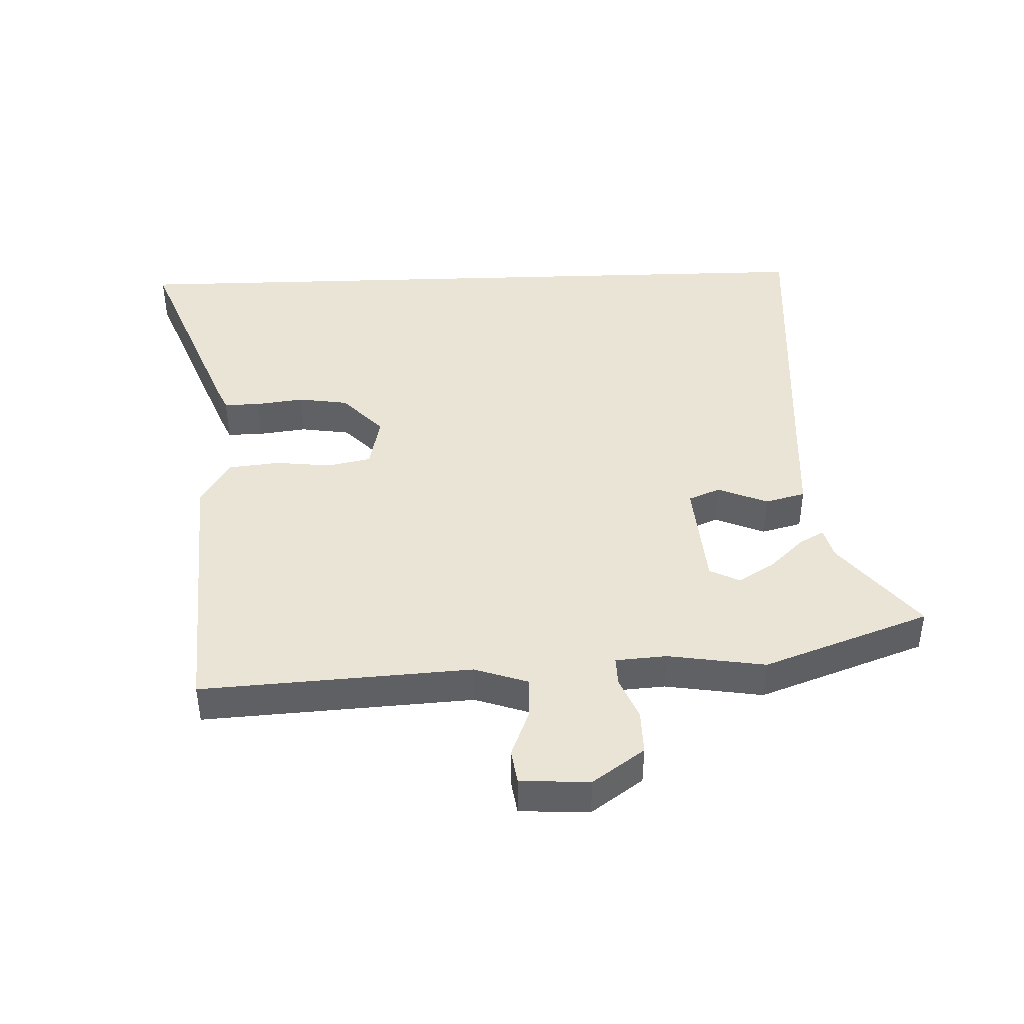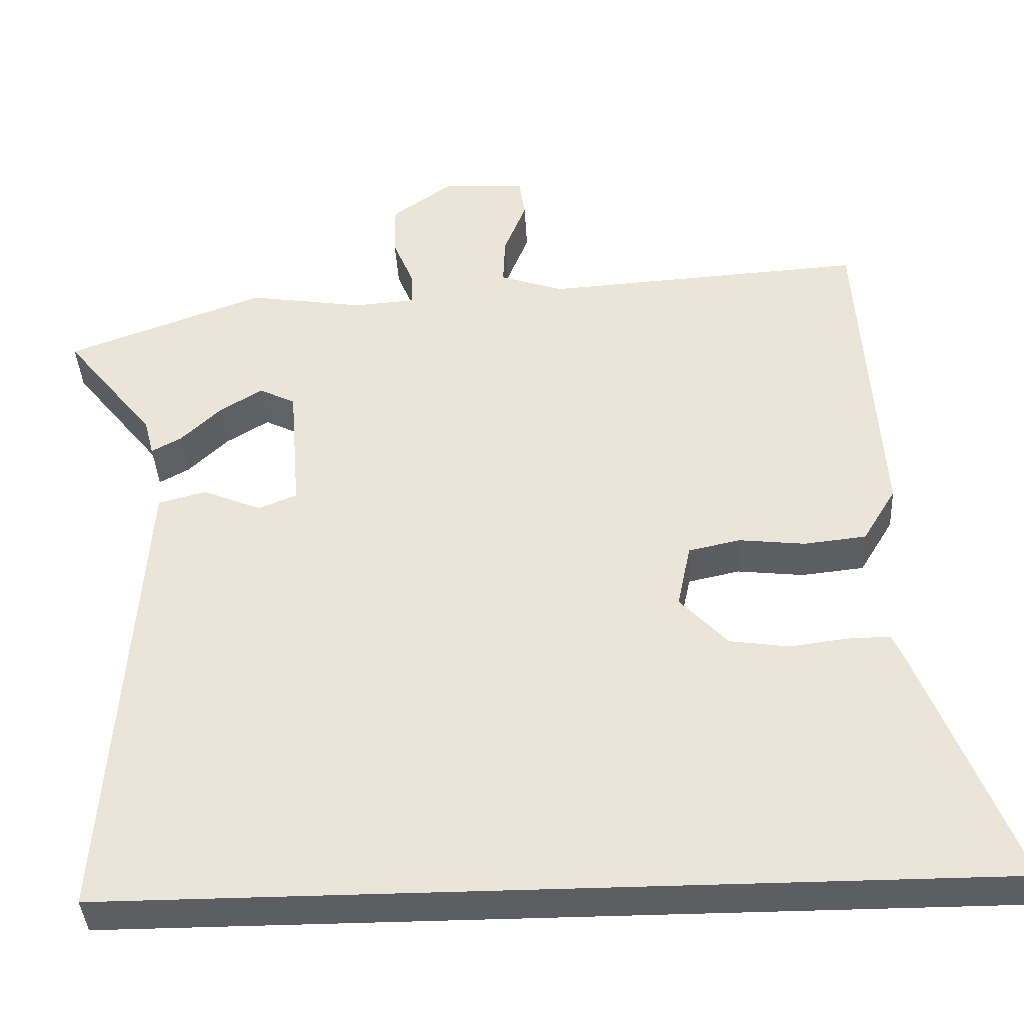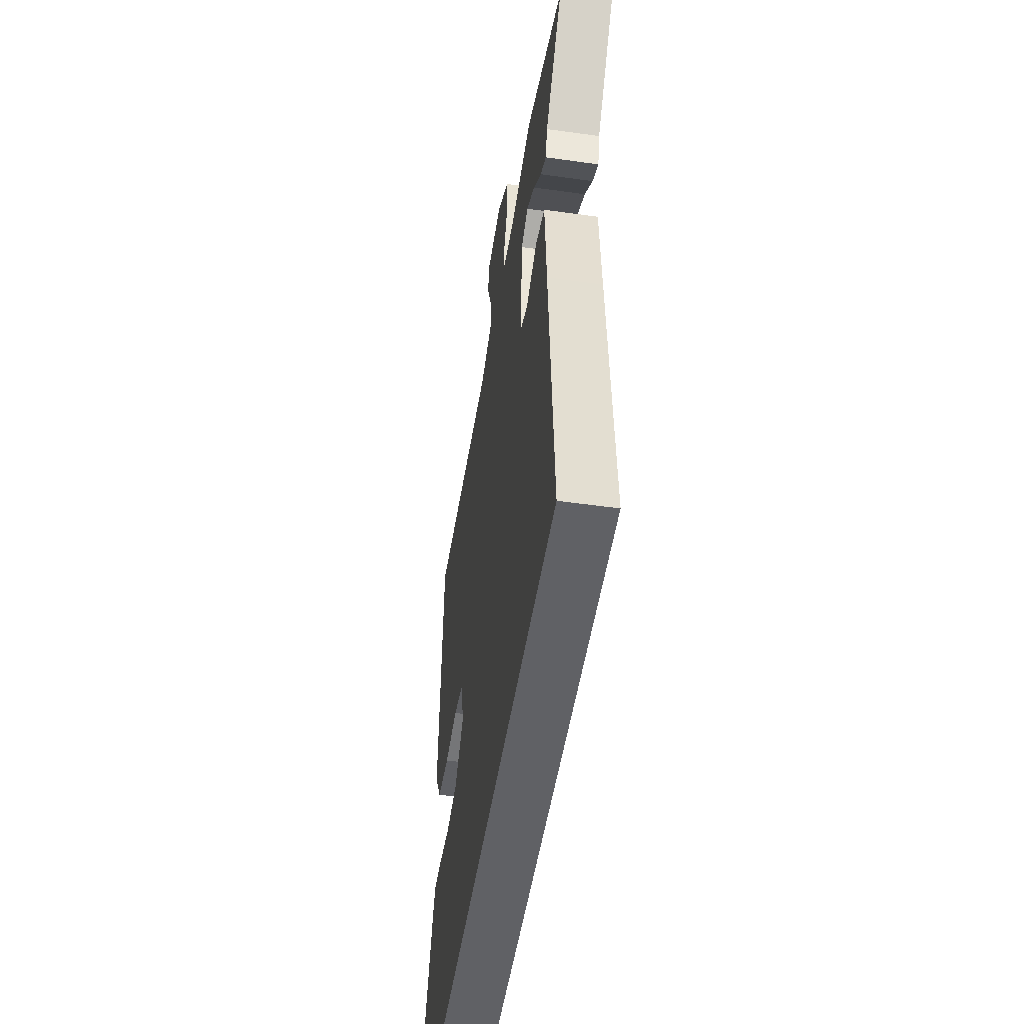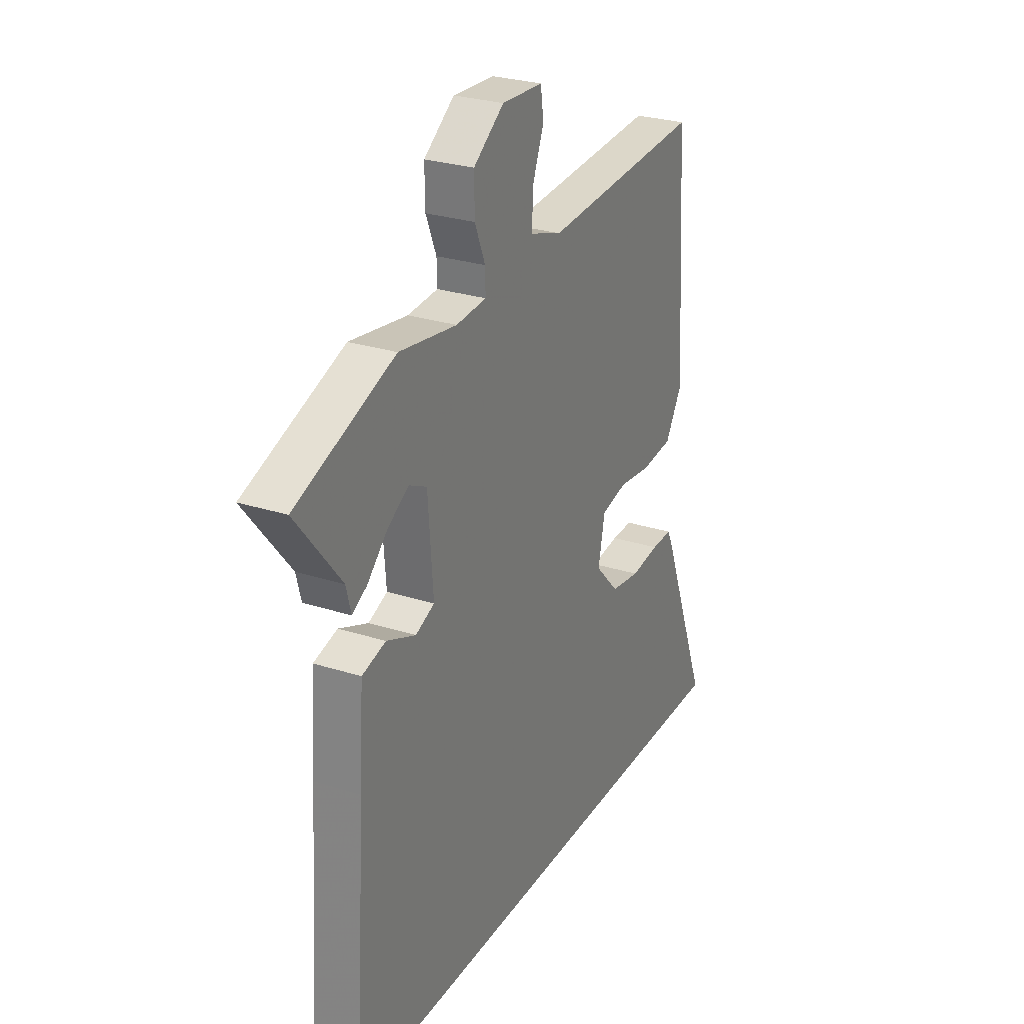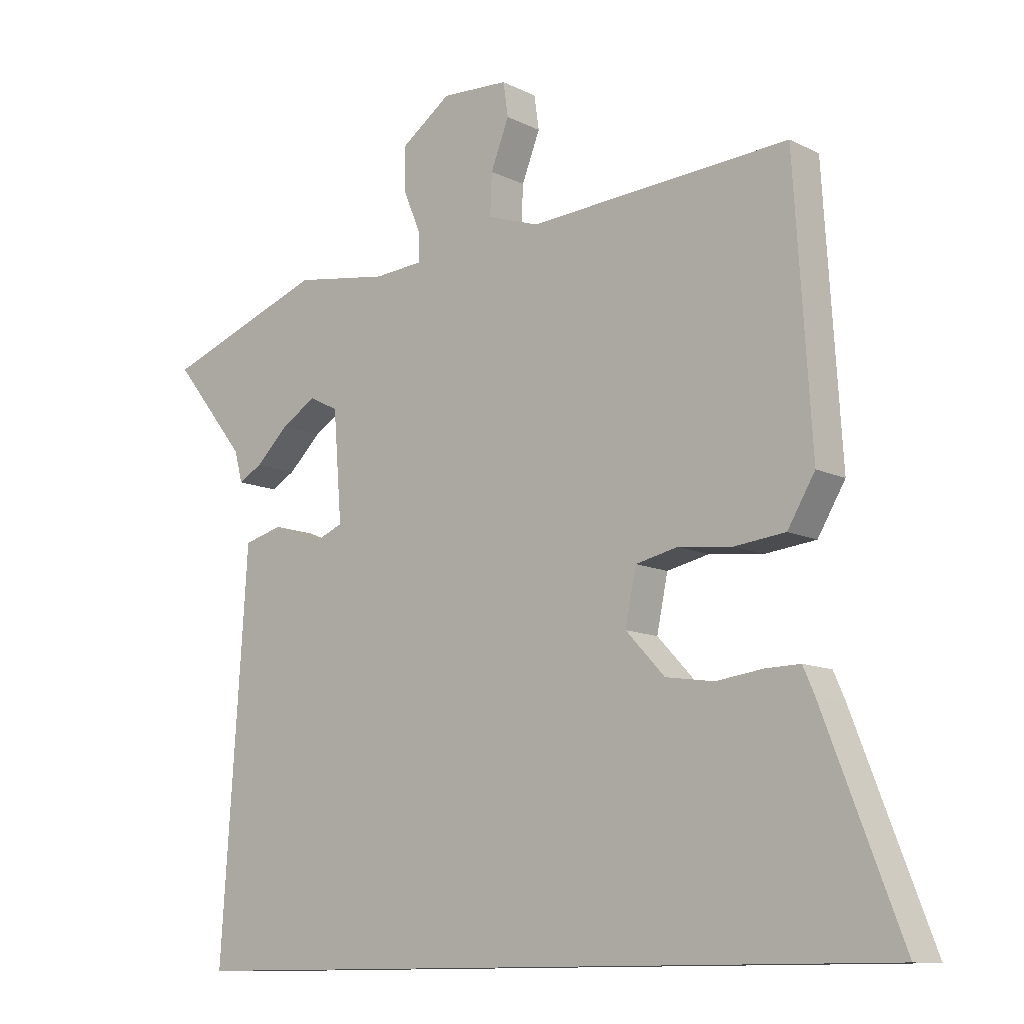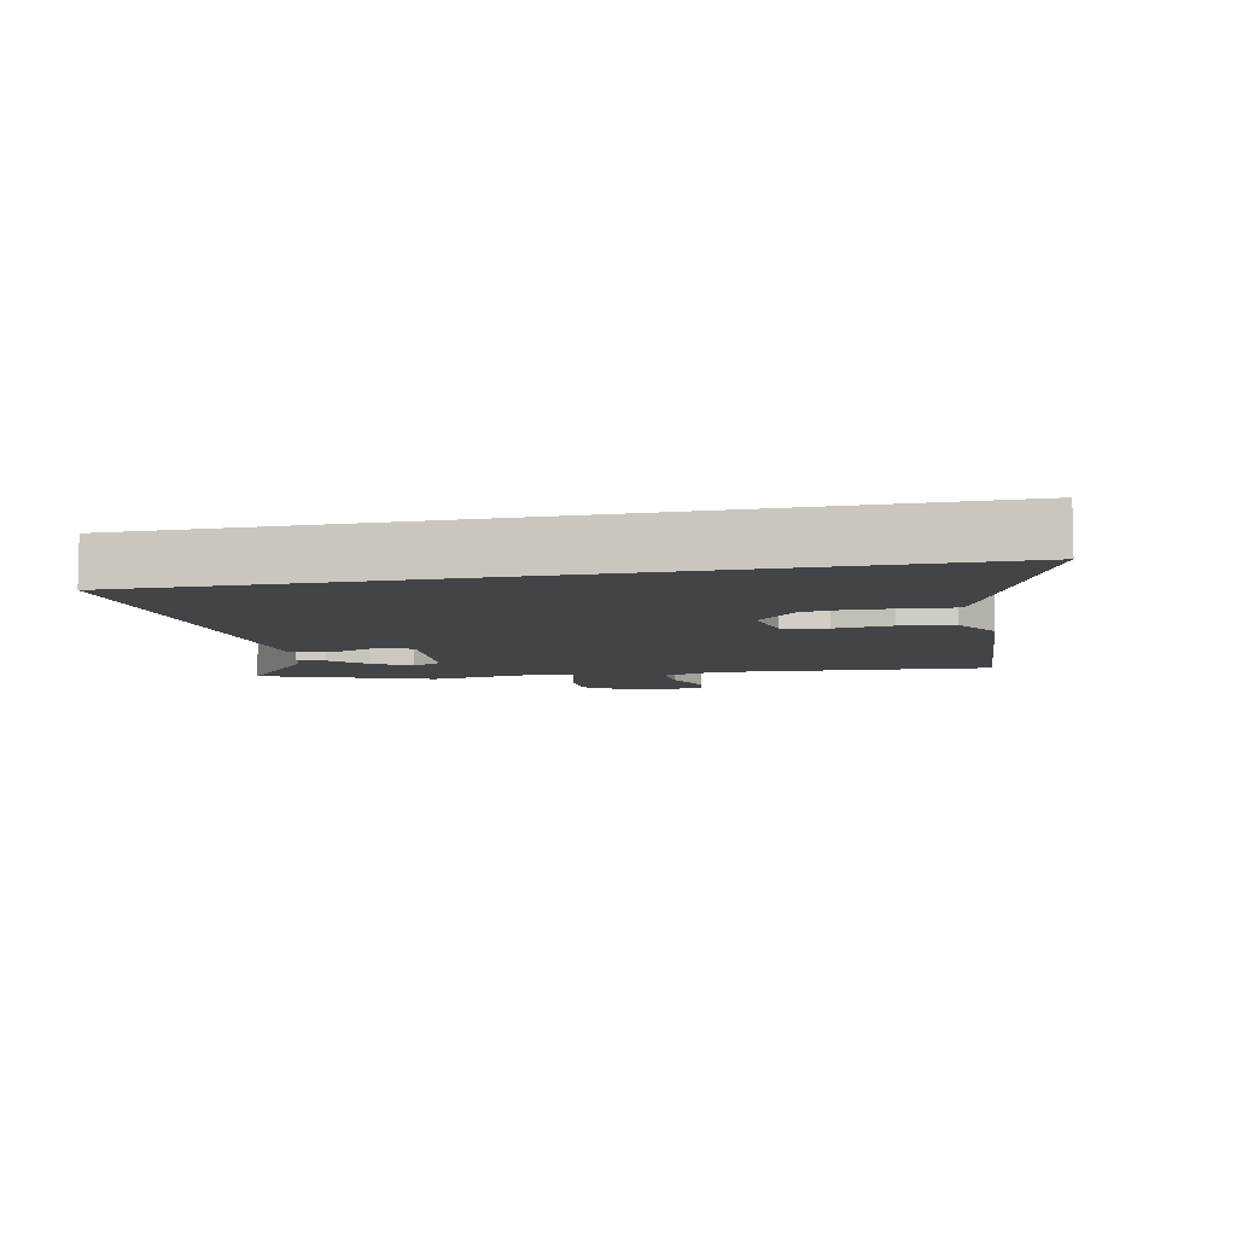
<metadata>
{"format":"obj","ext":"obj","renderer":"f3d","projection":"perspective","resolution":1024,"background":"white","views":[{"elev":42.5,"azim":-2.0,"up":"+Y"},{"elev":-39.1,"azim":-176.9,"up":"+Z"},{"elev":-50.4,"azim":81.2,"up":"+Z"},{"elev":27.5,"azim":116.1,"up":"+Z"},{"elev":-11.2,"azim":-139.9,"up":"+Z"},{"elev":-7.7,"azim":-168.4,"up":"+Y"}]}
</metadata>
<code>
v -0.489 0.07 0.558
v -0.06 0.07 0.531
v 0.025 0.07 0.56
v 0.022 0.07 0.627
v -0.008 0.07 0.703
v 0 0.07 0.758
v 0.11 0.07 0.764
v 0.192 0.07 0.705
v 0.191 0.07 0.633
v 0.163 0.07 0.565
v 0.162 0.07 0.519
v 0.243 0.07 0.513
v 0.398 0.07 0.537
v 0.663 0.07 0.44
v 0.542 0.07 0.289
v 0.529 0.07 0.239
v 0.489 0.07 0.261
v 0.435 0.07 0.313
v 0.378 0.07 0.348
v 0.33 0.07 0.324
v 0.316 0.07 0.147
v 0.367 0.07 0.126
v 0.446 0.07 0.159
v 0.51 0.07 0.142
v 0.521 0.07 -0.028
v 0.553 0.07 -0.5
v -0.636 0.07 -0.5
v -0.508 0.07 -0.172
v -0.49 0.07 -0.131
v -0.433 0.07 -0.132
v -0.356 0.07 -0.142
v -0.277 0.07 -0.13
v -0.213 0.07 -0.062
v -0.231 0.07 0.025
v -0.3 0.07 0.04
v -0.389 0.07 0.03
v -0.472 0.07 0.039
v -0.517 0.07 0.114
v -0.489 0 0.558
v -0.06 0 0.531
v 0.025 0 0.56
v 0.022 0 0.627
v -0.008 0 0.703
v 0 0 0.758
v 0.11 0 0.764
v 0.192 0 0.705
v 0.191 0 0.633
v 0.163 0 0.565
v 0.162 0 0.519
v 0.243 0 0.513
v 0.398 0 0.537
v 0.663 0 0.44
v 0.542 0 0.289
v 0.529 0 0.239
v 0.489 0 0.261
v 0.435 0 0.313
v 0.378 0 0.348
v 0.33 0 0.324
v 0.316 0 0.147
v 0.367 0 0.126
v 0.446 0 0.159
v 0.51 0 0.142
v 0.521 0 -0.028
v 0.553 0 -0.5
v -0.636 0 -0.5
v -0.508 0 -0.172
v -0.49 0 -0.131
v -0.433 0 -0.132
v -0.356 0 -0.142
v -0.277 0 -0.13
v -0.213 0 -0.062
v -0.231 0 0.025
v -0.3 0 0.04
v -0.389 0 0.03
v -0.472 0 0.039
v -0.517 0 0.114
f 35 36 37 38
f 34 35 38 1
f 28 29 30 31
f 28 31 32
f 25 26 27 28
f 25 28 32
f 22 23 24 25
f 21 22 25 32
f 20 21 32 33
f 15 16 17 18
f 15 18 19
f 12 13 14 15
f 11 12 15 19
f 7 8 9 10
f 7 10 11
f 4 5 6 7
f 3 4 7 11
f 2 3 11 19
f 34 1 2
f 20 33 34 2
f 2 19 20
f 76 75 74 73
f 39 76 73 72
f 69 68 67 66
f 70 69 66
f 66 65 64 63
f 70 66 63
f 63 62 61 60
f 70 63 60 59
f 71 70 59 58
f 56 55 54 53
f 57 56 53
f 53 52 51 50
f 57 53 50 49
f 48 47 46 45
f 49 48 45
f 45 44 43 42
f 49 45 42 41
f 57 49 41 40
f 40 39 72
f 40 72 71 58
f 58 57 40
f 1 39 40 2
f 2 40 41 3
f 3 41 42 4
f 4 42 43 5
f 5 43 44 6
f 6 44 45 7
f 7 45 46 8
f 8 46 47 9
f 9 47 48 10
f 10 48 49 11
f 11 49 50 12
f 12 50 51 13
f 13 51 52 14
f 14 52 53 15
f 15 53 54 16
f 16 54 55 17
f 17 55 56 18
f 18 56 57 19
f 19 57 58 20
f 20 58 59 21
f 21 59 60 22
f 22 60 61 23
f 23 61 62 24
f 24 62 63 25
f 25 63 64 26
f 26 64 65 27
f 27 65 66 28
f 28 66 67 29
f 29 67 68 30
f 30 68 69 31
f 31 69 70 32
f 32 70 71 33
f 33 71 72 34
f 34 72 73 35
f 35 73 74 36
f 36 74 75 37
f 37 75 76 38
f 38 76 39 1

</code>
